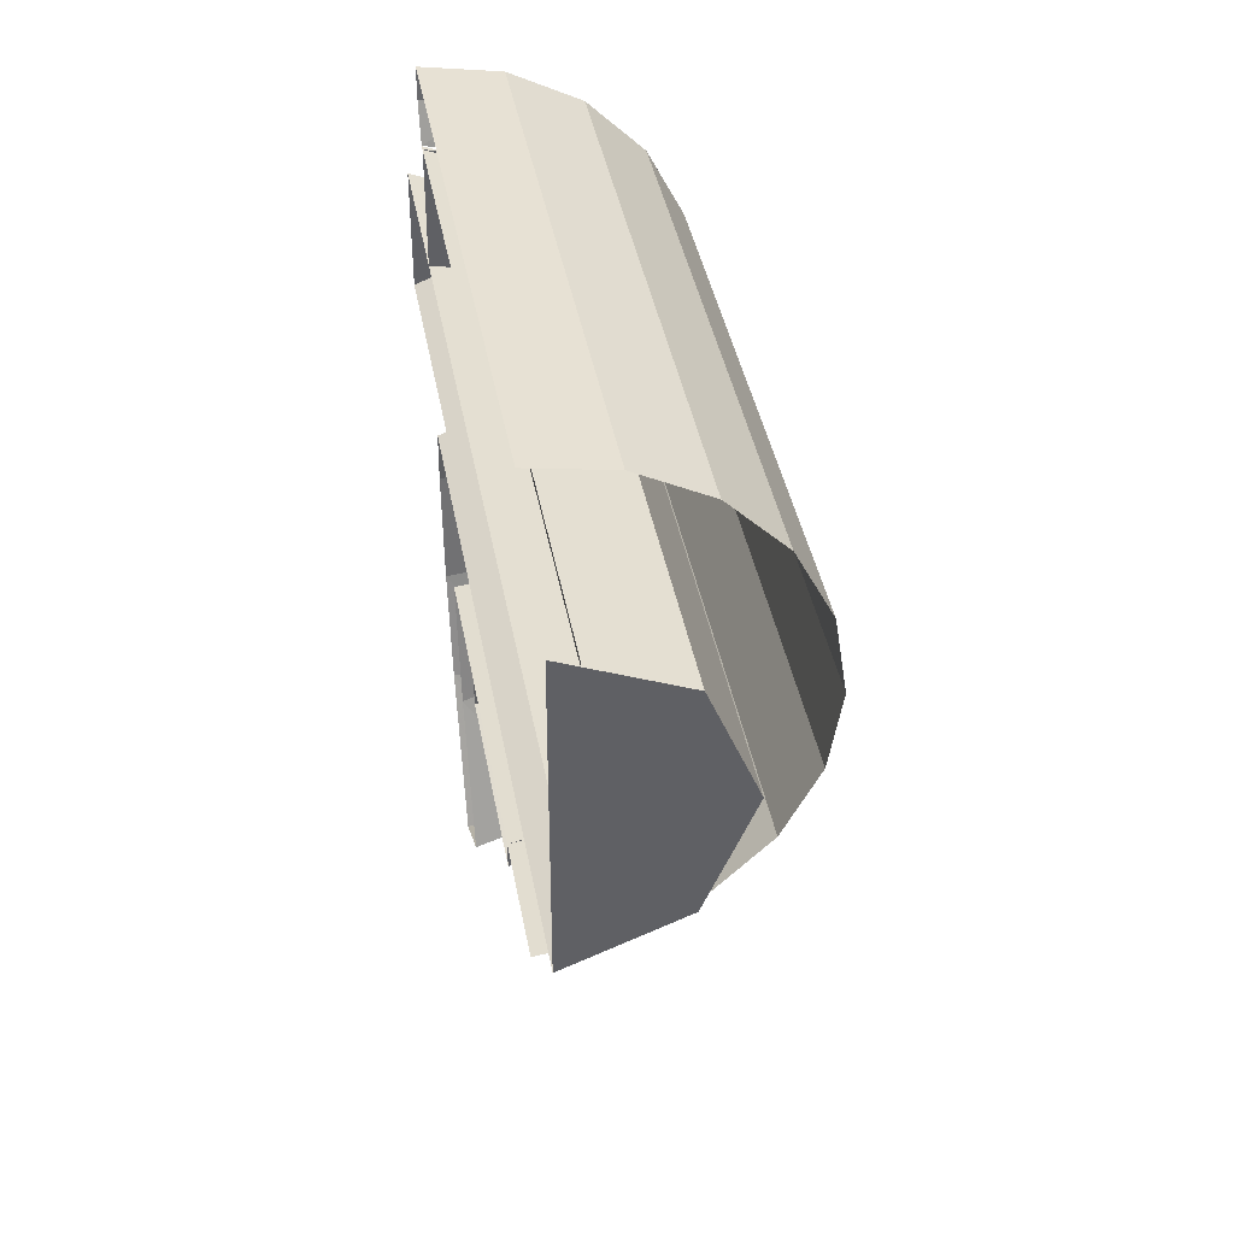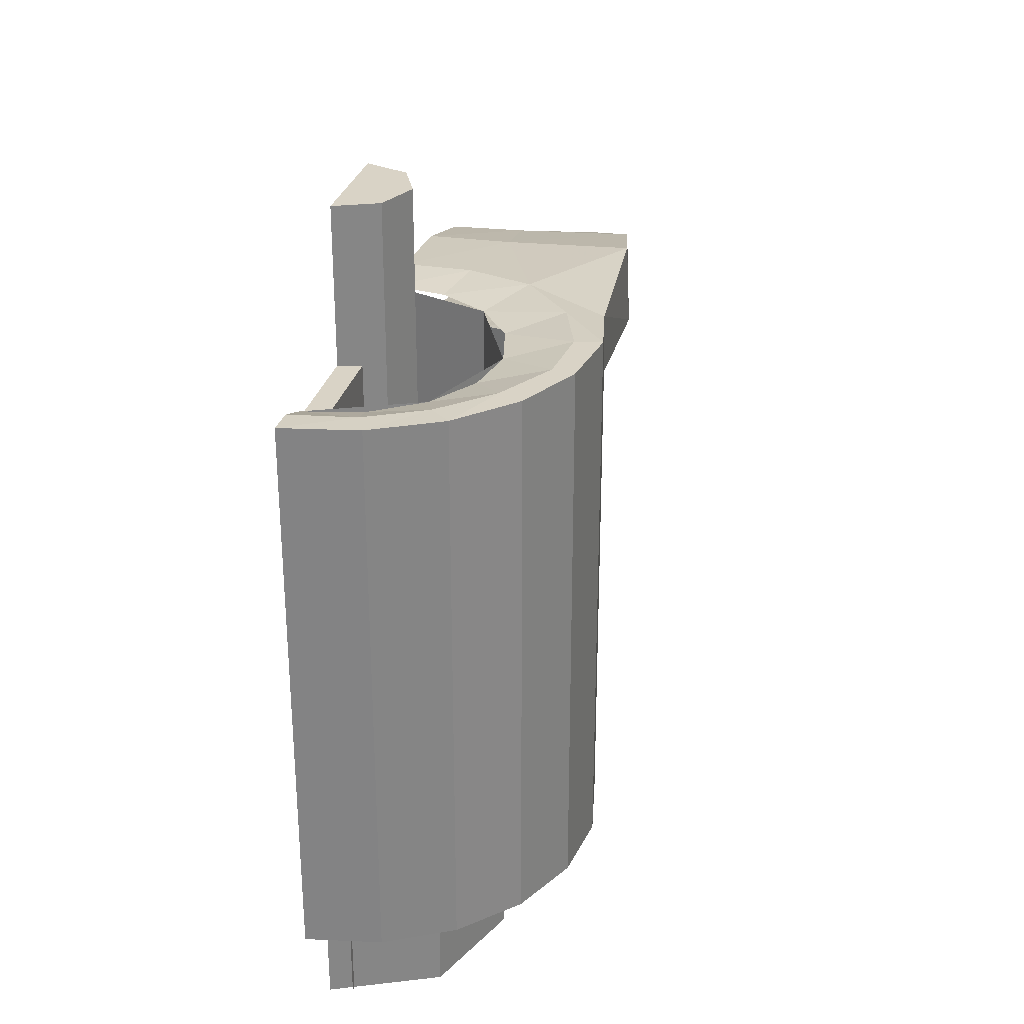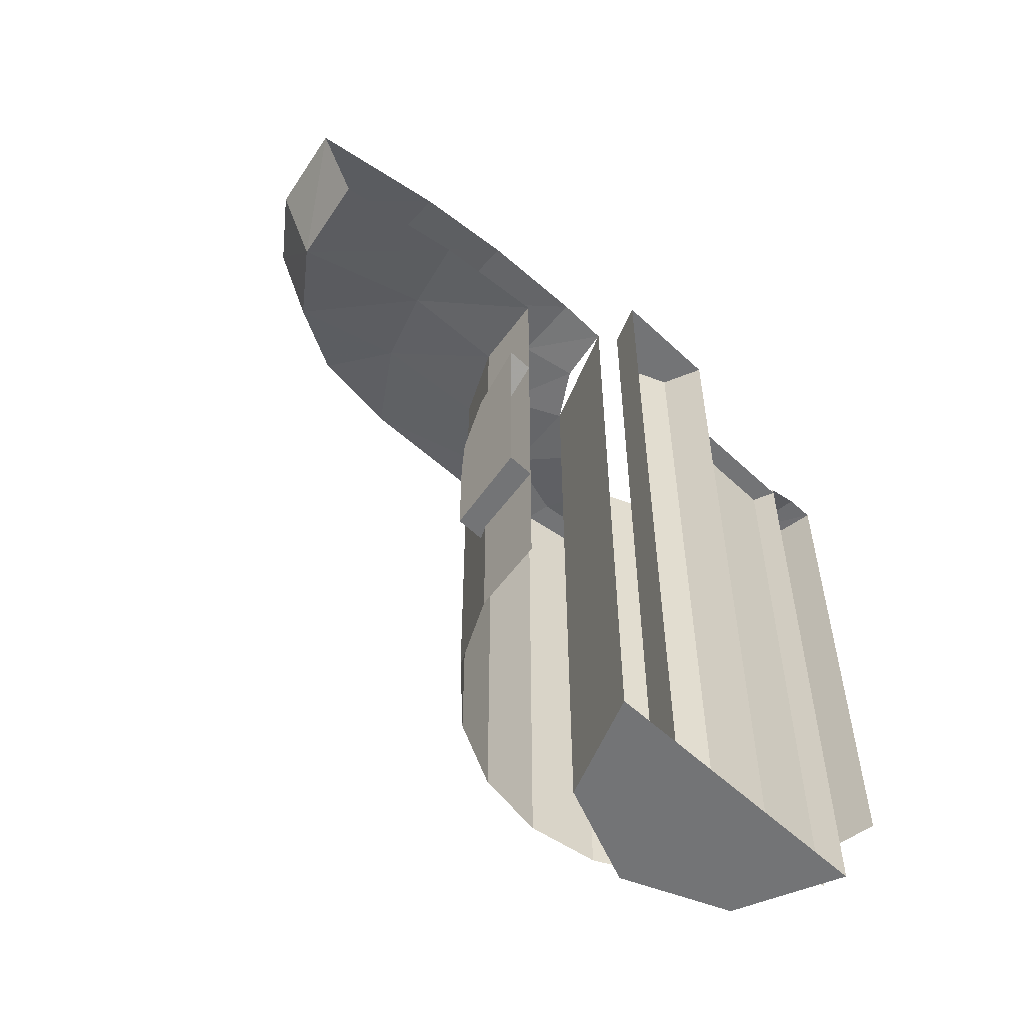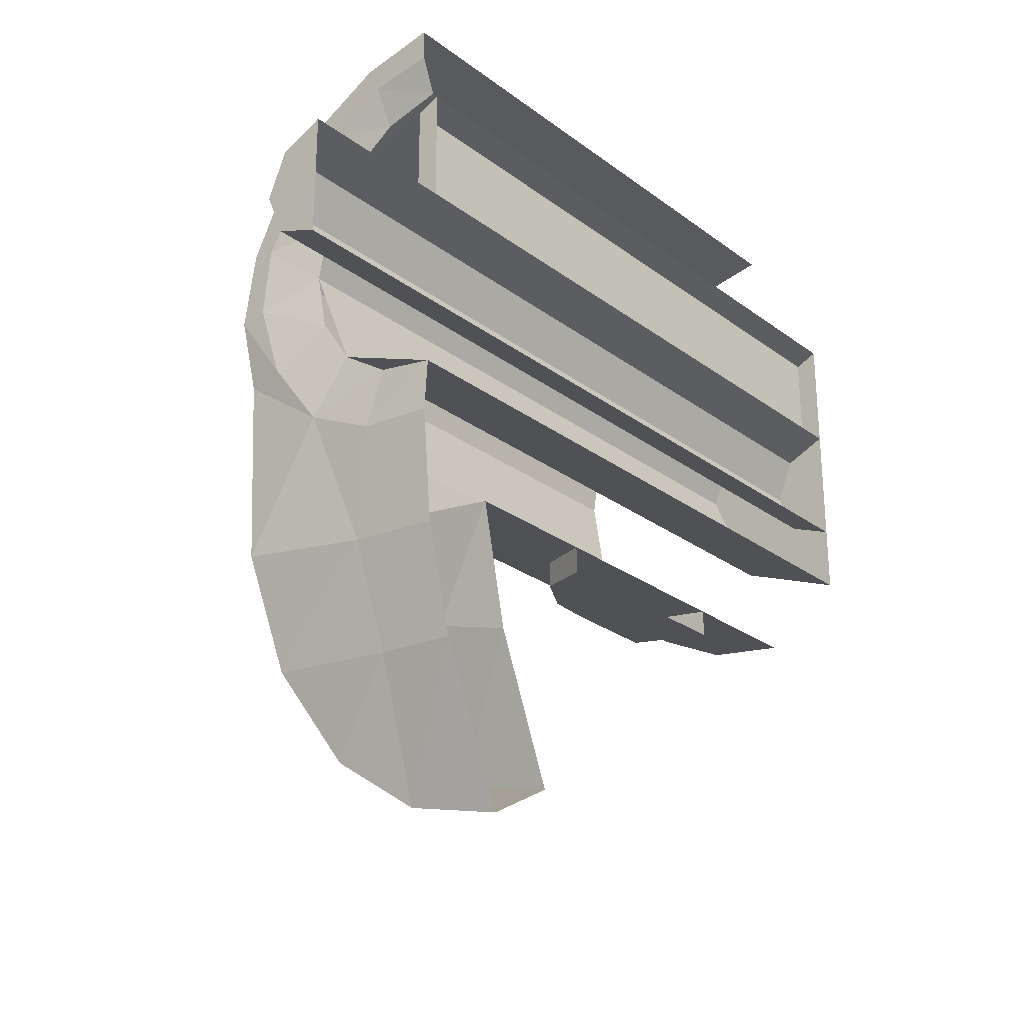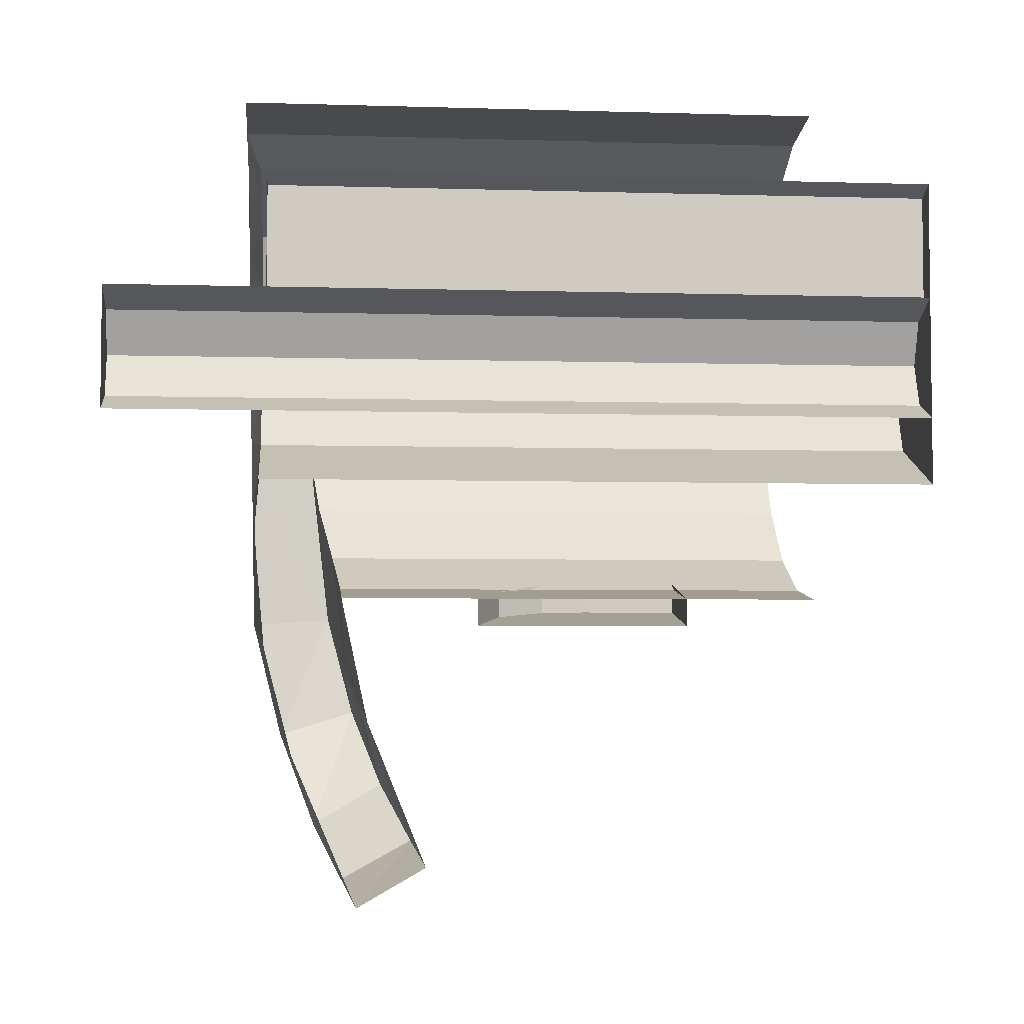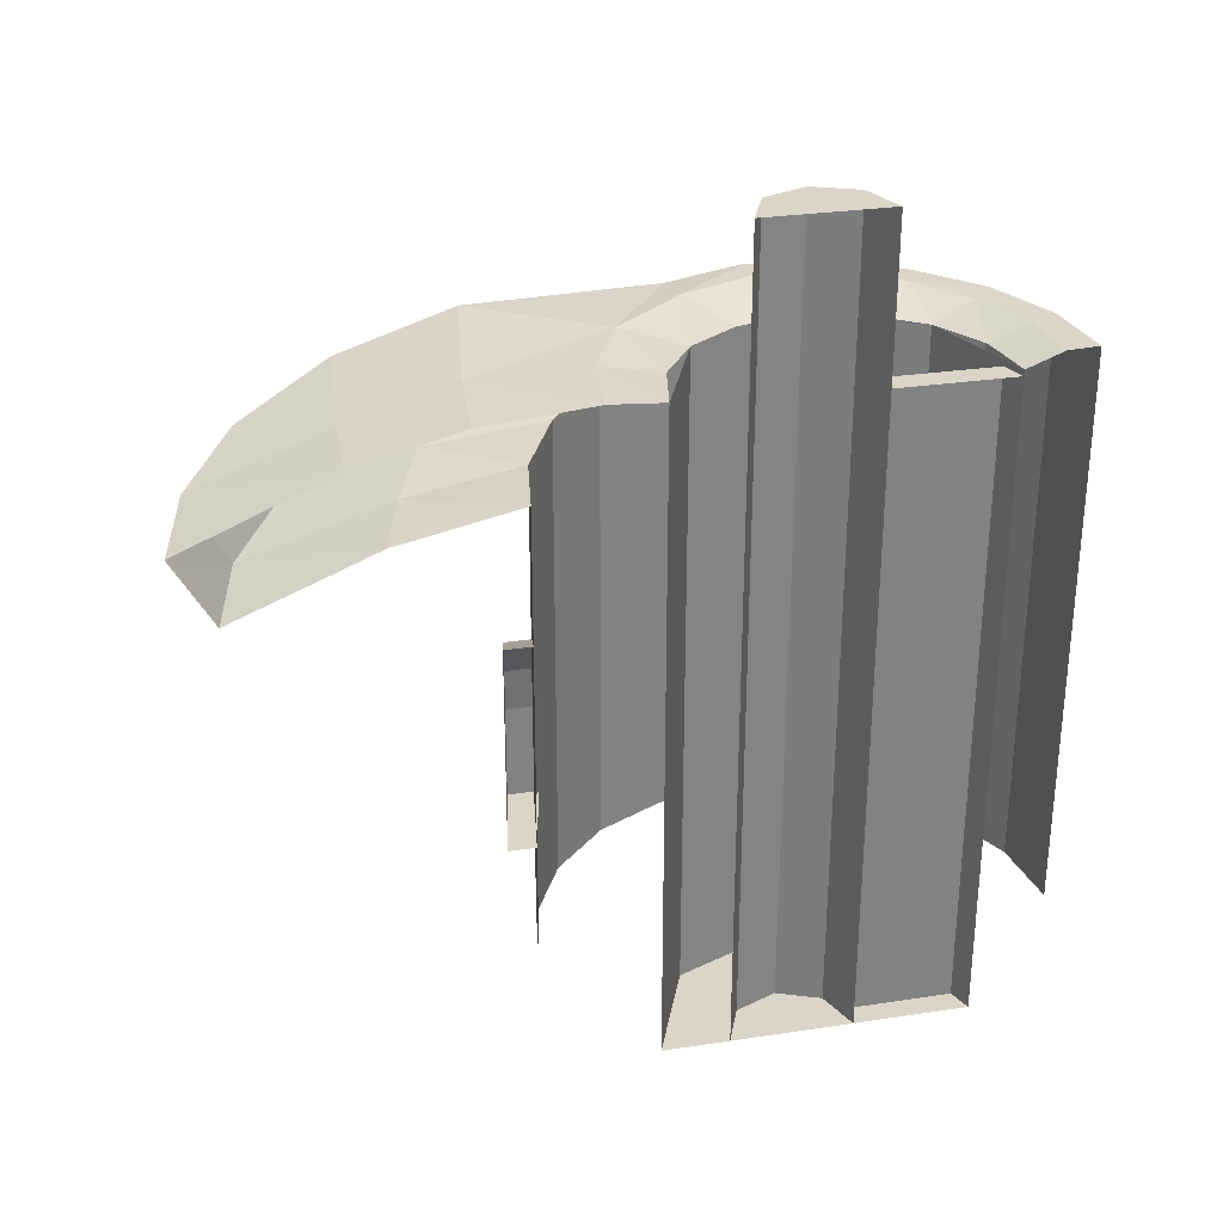
<metadata>
{"format":"obj","ext":"obj","renderer":"f3d","projection":"perspective","resolution":1024,"background":"white","views":[{"elev":40.4,"azim":-10.2,"up":"+Z"},{"elev":28.3,"azim":12.7,"up":"+Y"},{"elev":-56.2,"azim":-134.5,"up":"+Y"},{"elev":-26.3,"azim":-139.0,"up":"+Z"},{"elev":-4.4,"azim":-95.4,"up":"+Z"},{"elev":29.5,"azim":-102.5,"up":"+Y"}]}
</metadata>
<code>
v 0 0.25 0
v 0 0.25 -0.1
v 0.07071 0.25 -0.07071
v 0 0.25 0
v 0.07071 0.25 -0.07071
v 0.1 0.25 0
v 0 0.25 0
v 0.1 0.25 0
v 0.07071 0.25 0.07071
v 0 0.25 0
v 0.07071 0.25 0.07071
v 0 0.25 0.1
v 0.07071 0.25 -0.07071
v 0 0.25 -0.1
v 0 -1.1 -0.1
v 0.07071 -1.1 -0.07071
v 0.1 0.25 0
v 0.07071 0.25 -0.07071
v 0.07071 -1.1 -0.07071
v 0.1 -1.1 0
v 0.07071 0.25 0.07071
v 0.1 0.25 0
v 0.1 -1.1 0
v 0.07071 -1.1 0.07071
v 0 0.25 0.1
v 0.07071 0.25 0.07071
v 0.07071 -1.1 0.07071
v 0 -1.1 0.1
v 0 -1.1 0.04
v 0 -1.1 -0.21
v 0.1768 -1.1 -0.1368
v 0 -1.1 0.04
v 0.1768 -1.1 -0.1368
v 0.25 -1.1 0.04
v 0 -1.1 0.04
v 0.25 -1.1 0.04
v 0.1768 -1.1 0.2168
v 0 -1.1 0.04
v 0.1768 -1.1 0.2168
v 0 -1.1 0.29
v 0.1768 -1.1 -0.1368
v 0 -1.1 -0.21
v 0 0 -0.21
v 0.1768 0 -0.1368
v 0.25 -1.1 0.04
v 0.1768 -1.1 -0.1368
v 0.1768 0 -0.1368
v 0.25 0 0.04
v 0.1768 -1.1 0.2168
v 0.25 -1.1 0.04
v 0.25 0 0.04
v 0.1768 0 0.2168
v 0 -1.1 0.29
v 0.1768 -1.1 0.2168
v 0.1768 0 0.2168
v 0 0 0.29
v 0.378 0.01425 -0.126
v 0.38 -0.08115 -0.1235
v 0.3695 -0.1157 -0.4247
v 0.3695 -0.1157 -0.4247
v 0.3612 0.013 -0.4344
v 0.378 0.01425 -0.126
v 0.3695 -0.1157 -0.4247
v 0.3295 -0.03455 -0.6239
v 0.3612 0.013 -0.4344
v 0.3695 -0.1157 -0.4247
v 0.3339 -0.1577 -0.5863
v 0.3295 -0.03455 -0.6239
v 0.3339 -0.1577 -0.5863
v 0.2594 -0.2051 -0.7071
v 0.2534 -0.09195 -0.7728
v 0.2534 -0.09195 -0.7728
v 0.3295 -0.03455 -0.6239
v 0.3339 -0.1577 -0.5863
v 0.2534 -0.09195 -0.7728
v 0.2594 -0.2051 -0.7071
v 0.1457 -0.2514 -0.7936
v 0.1446 -0.1374 -0.8558
v 0 -0.159 -0.8889
v 0.1446 -0.1374 -0.8558
v 0.1457 -0.2514 -0.7936
v 0 -0.159 -0.8889
v 0.1457 -0.2514 -0.7936
v 0 -0.2694 -0.826
v 0.38 -0.08115 -0.1235
v 0.3232 -0.0992 -0.2348
v 0.3695 -0.1157 -0.4247
v 0.3695 -0.1157 -0.4247
v 0.3232 -0.0992 -0.2348
v 0.2348 -0.1213 -0.3232
v 0.2388 -0.145 -0.5173
v 0.3339 -0.1577 -0.5863
v 0.3695 -0.1157 -0.4247
v 0.2388 -0.145 -0.5173
v 0.2594 -0.2051 -0.7071
v 0.3339 -0.1577 -0.5863
v 0.2388 -0.145 -0.5173
v 0.1175 -0.1633 -0.5635
v 0.2594 -0.2051 -0.7071
v 0.2388 -0.145 -0.5173
v 0.1175 -0.1633 -0.5635
v 0.1457 -0.2514 -0.7936
v 0.2594 -0.2051 -0.7071
v 0 -0.1755 -0.5965
v 0.1457 -0.2514 -0.7936
v 0.1175 -0.1633 -0.5635
v 0 -0.1755 -0.5965
v 0 -0.2694 -0.826
v 0.1457 -0.2514 -0.7936
v 0.2388 -0.145 -0.5173
v 0.1235 -0.1333 -0.38
v 0.1175 -0.1633 -0.5635
v 0.2388 -0.145 -0.5173
v 0.2348 -0.1213 -0.3232
v 0.1235 -0.1333 -0.38
v 0 -0.1333 -0.3995
v 0.1175 -0.1633 -0.5635
v 0.1235 -0.1333 -0.38
v 0 -0.1333 -0.3995
v 0 -0.1755 -0.5965
v 0.1175 -0.1633 -0.5635
v 0.1447 -0.00565 -0.4657
v 0.2322 0.0145 -0.2319
v 0.3612 0.013 -0.4344
v 0.1447 -0.00565 -0.4657
v 0.1188 0.0088 -0.2856
v 0.2322 0.0145 -0.2319
v 0.1447 -0.00565 -0.4657
v 0.3612 0.013 -0.4344
v 0.3295 -0.03455 -0.6239
v 0.1272 -0.04945 -0.6404
v 0 -0.0108 -0.4774
v 0.1447 -0.00565 -0.4657
v 0.1272 -0.04945 -0.6404
v 0 -0.0108 -0.4774
v 0.1272 -0.04945 -0.6404
v 0 -0.05495 -0.6478
v 0.1447 -0.00565 -0.4657
v 0 -0.0108 -0.4774
v 0 0.0057 -0.296
v 0.1188 0.0088 -0.2856
v 0.2322 0.0145 -0.2319
v 0.378 0.01425 -0.126
v 0.3612 0.013 -0.4344
v 0.2322 0.0145 -0.2319
v 0.318 0.0193 -0.1169
v 0.378 0.01425 -0.126
v 0.1446 -0.1374 -0.8558
v 0 -0.05495 -0.6478
v 0.1272 -0.04945 -0.6404
v 0.1446 -0.1374 -0.8558
v 0 -0.159 -0.8889
v 0 -0.05495 -0.6478
v 0.2534 -0.09195 -0.7728
v 0.1272 -0.04945 -0.6404
v 0.3295 -0.03455 -0.6239
v 0.2534 -0.09195 -0.7728
v 0.1446 -0.1374 -0.8558
v 0.1272 -0.04945 -0.6404
v 0.318 0.0193 -0.1169
v 0.355 0.025 0.00735
v 0.3995 0.025 0
v 0.3995 0.025 0
v 0.378 0.01425 -0.126
v 0.318 0.0193 -0.1169
v 0.38 0.025 0.1235
v 0.3995 0.025 0
v 0.355 0.025 0.00735
v 0.3428 0.025 0.1168
v 0.3232 0.025 0.2348
v 0.38 0.025 0.1235
v 0.3428 0.025 0.1168
v 0.2843 0.025 0.2152
v 0.2348 0.025 0.3232
v 0.3232 0.025 0.2348
v 0.2843 0.025 0.2152
v 0.2348 0.025 0.3232
v 0.2843 0.025 0.2152
v 0.2011 0.02345 0.289
v 0.1235 0.025 0.38
v 0.2348 0.025 0.3232
v 0.2011 0.02345 0.289
v 0.105 0.0238 0.3381
v 0 0.025 0.3995
v 0.1235 0.025 0.38
v 0.105 0.0238 0.3381
v 0 0.025 0.3995
v 0.105 0.0238 0.3381
v 0 0.0229 0.3496
v 0.3232 -0.9 -0.2348
v 0.2348 -0.9 -0.3232
v 0.2348 -0.1213 -0.3232
v 0.3232 -0.0992 -0.2348
v 0.2348 -0.9 0.3232
v 0.3232 -0.9 0.2348
v 0.3232 0.025 0.2348
v 0.2348 0.025 0.3232
v 0.38 -0.9 -0.1235
v 0.3232 -0.9 -0.2348
v 0.3232 -0.0992 -0.2348
v 0.38 -0.08115 -0.1235
v 0.2348 -0.9 -0.3232
v 0.1235 -0.9 -0.38
v 0.1235 -0.1333 -0.38
v 0.2348 -0.1213 -0.3232
v 0.1235 -0.9 -0.38
v 0 -0.9 -0.3995
v 0 -0.1333 -0.3995
v 0.1235 -0.1333 -0.38
v 0 -0.9 0.3995
v 0.1235 -0.9 0.38
v 0.1235 0.025 0.38
v 0 0.025 0.3995
v 0.1235 -0.9 0.38
v 0.2348 -0.9 0.3232
v 0.2348 0.025 0.3232
v 0.1235 0.025 0.38
v 0.3232 -0.9 0.2348
v 0.38 -0.9 0.1235
v 0.38 0.025 0.1235
v 0.3232 0.025 0.2348
v 0.3995 -0.9 0
v 0.38 -0.9 -0.1235
v 0.38 -0.08115 -0.1235
v 0.3995 0.025 0
v 0.38 -0.9 0.1235
v 0.3995 -0.9 0
v 0.3995 0.025 0
v 0.38 0.025 0.1235
v 0.38 -0.08115 -0.1235
v 0.378 0.01425 -0.126
v 0.3995 0.025 0
v 0.1381 -0.4696 -0.3725
v 0.1381 -0.4696 -0.4181
v 0.09028 -0.3927 -0.4267
v 0.09028 -0.3927 -0.3852
v 0.09028 -0.3927 -0.3852
v 0.09028 -0.3927 -0.4267
v 0 -0.3518 -0.4428
v 0 -0.3518 -0.3995
v 0.1455 -0.6897 -0.3687
v 0.1455 -0.6897 -0.4168
v 0.145 -0.5393 -0.4169
v 0.145 -0.5393 -0.369
v 0.145 -0.5393 -0.369
v 0.145 -0.5393 -0.4169
v 0.1381 -0.4696 -0.4181
v 0.1381 -0.4696 -0.3725
v 0 -0.6897 -0.3995
v 0 -0.6897 -0.4428
v 0.1455 -0.6897 -0.4168
v 0.1455 -0.6897 -0.3687
v 0 0 0.29
v 0 0.0229 0.3496
v 0.105 0.0238 0.3381
v 0 0 0.29
v 0.105 0.0238 0.3381
v 0.09567 0 0.271
v 0.09567 0 0.271
v 0.105 0.0238 0.3381
v 0.2011 0.02345 0.289
v 0.09567 0 0.271
v 0.2011 0.02345 0.289
v 0.1768 0 0.2168
v 0.1768 0 0.2168
v 0.2011 0.02345 0.289
v 0.2843 0.025 0.2152
v 0.1768 0 0.2168
v 0.2843 0.025 0.2152
v 0.231 0 0.1357
v 0.231 0 0.1357
v 0.2843 0.025 0.2152
v 0.3428 0.025 0.1168
v 0.231 0 0.1357
v 0.3428 0.025 0.1168
v 0.25 0 0.04
v 0.25 0 0.04
v 0.3428 0.025 0.1168
v 0.355 0.025 0.00735
v 0.25 0 0.04
v 0.355 0.025 0.00735
v 0.231 0 -0.05568
v 0.231 0 -0.05568
v 0.355 0.025 0.00735
v 0.318 0.0193 -0.1169
v 0.231 0 -0.05568
v 0.318 0.0193 -0.1169
v 0.1768 0 -0.1368
v 0.1768 0 -0.1368
v 0.318 0.0193 -0.1169
v 0.2322 0.0145 -0.2319
v 0.1768 0 -0.1368
v 0.2322 0.0145 -0.2319
v 0.09567 0 -0.191
v 0.09567 0 -0.191
v 0.2322 0.0145 -0.2319
v 0.1188 0.0088 -0.2856
v 0.09567 0 -0.191
v 0.1188 0.0088 -0.2856
v 0 0 -0.21
v 0 0 -0.21
v 0.1188 0.0088 -0.2856
v 0 0.0057 -0.296
v 0.03827 -0.01 0.09239
v 0 -0.01 0.1
v 0 -0.01 0.29
v 0.03827 -0.01 0.2824
v 0.03827 -1.1 0.09239
v 0.03827 -0.009999 0.09239
v 0.03827 -0.009999 0.2824
v 0.03827 -1.1 0.2824
v 0 -0.6897 -0.4428
v 0 -0.3518 -0.4428
v 0.09028 -0.3927 -0.4267
v 0.1455 -0.6897 -0.4168
v 0.145 -0.5393 -0.4169
v 0.1455 -0.6897 -0.4168
v 0.09028 -0.3927 -0.4267
v 0.1381 -0.4696 -0.4181
g mesh7109661
f 1 3 2
f 4 6 5
f 7 9 8
f 10 12 11
g mesh7109663
f 13 15 14
f 15 13 16
f 17 19 18
f 19 17 20
f 21 23 22
f 23 21 24
f 25 27 26
f 27 25 28
g mesh7109669
f 29 31 30
f 32 34 33
f 35 37 36
f 38 40 39
g mesh7109671
f 41 43 42
f 43 41 44
f 45 47 46
f 47 45 48
f 49 51 50
f 51 49 52
f 53 55 54
f 55 53 56
g mesh7109674
f 57 58 59
f 60 61 62
f 63 64 65
f 66 67 68
f 69 70 71
f 72 73 74
f 75 76 77
f 77 78 75
f 79 80 81
f 82 83 84
f 85 86 87
f 88 89 90
f 90 91 88
f 92 93 94
f 95 96 97
f 98 99 100
f 101 102 103
f 104 105 106
f 107 108 109
f 110 111 112
f 113 114 115
f 116 117 118
f 119 120 121
f 122 123 124
f 125 126 127
f 128 129 130
f 130 131 128
f 132 133 134
f 135 136 137
f 138 139 140
f 140 141 138
f 142 143 144
f 145 146 147
f 148 149 150
f 151 152 153
f 154 155 156
f 157 158 159
f 160 161 162
f 163 164 165
f 166 167 168
f 168 169 166
f 170 171 172
f 172 173 170
f 174 175 176
f 177 178 179
f 180 181 182
f 182 183 180
f 184 185 186
f 187 188 189
f 190 191 192
f 192 193 190
f 194 195 196
f 196 197 194
f 198 199 200
f 200 201 198
f 202 203 204
f 204 205 202
f 206 207 208
f 208 209 206
f 210 211 212
f 212 213 210
f 214 215 216
f 216 217 214
f 218 219 220
f 220 221 218
f 222 223 224
f 224 225 222
f 226 227 228
f 228 229 226
f 230 231 232
f 233 234 235
f 235 236 233
f 237 238 239
f 239 240 237
f 241 242 243
f 243 244 241
f 245 246 247
f 247 248 245
f 249 250 251
f 251 252 249
f 253 254 255
f 256 257 258
f 259 260 261
f 262 263 264
f 265 266 267
f 268 269 270
f 271 272 273
f 274 275 276
f 277 278 279
f 280 281 282
f 283 284 285
f 286 287 288
f 289 290 291
f 292 293 294
f 295 296 297
f 298 299 300
f 301 302 303
g mesh7109675
f 304 305 306
f 306 307 304
g mesh7109677
f 308 309 310
f 310 311 308
f 312 313 314
f 314 315 312
f 316 317 318
f 318 319 316

</code>
